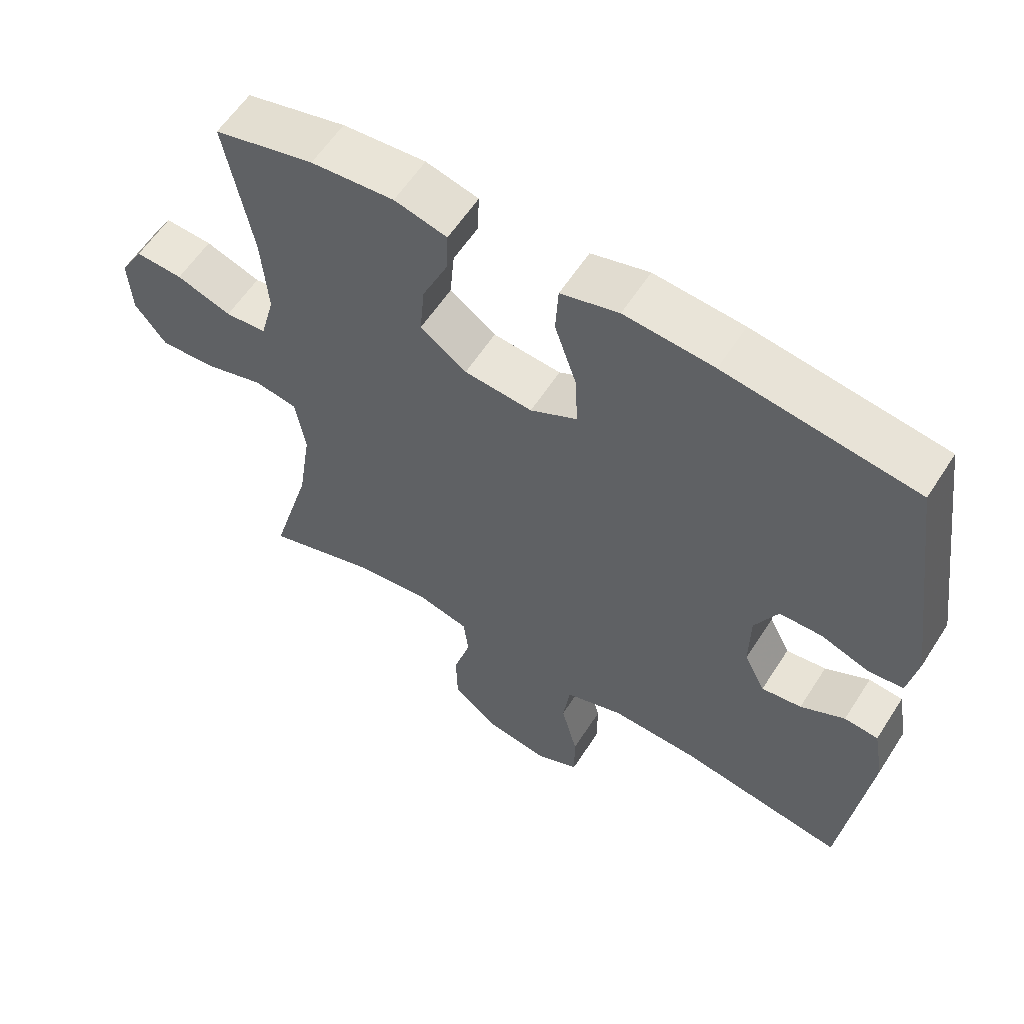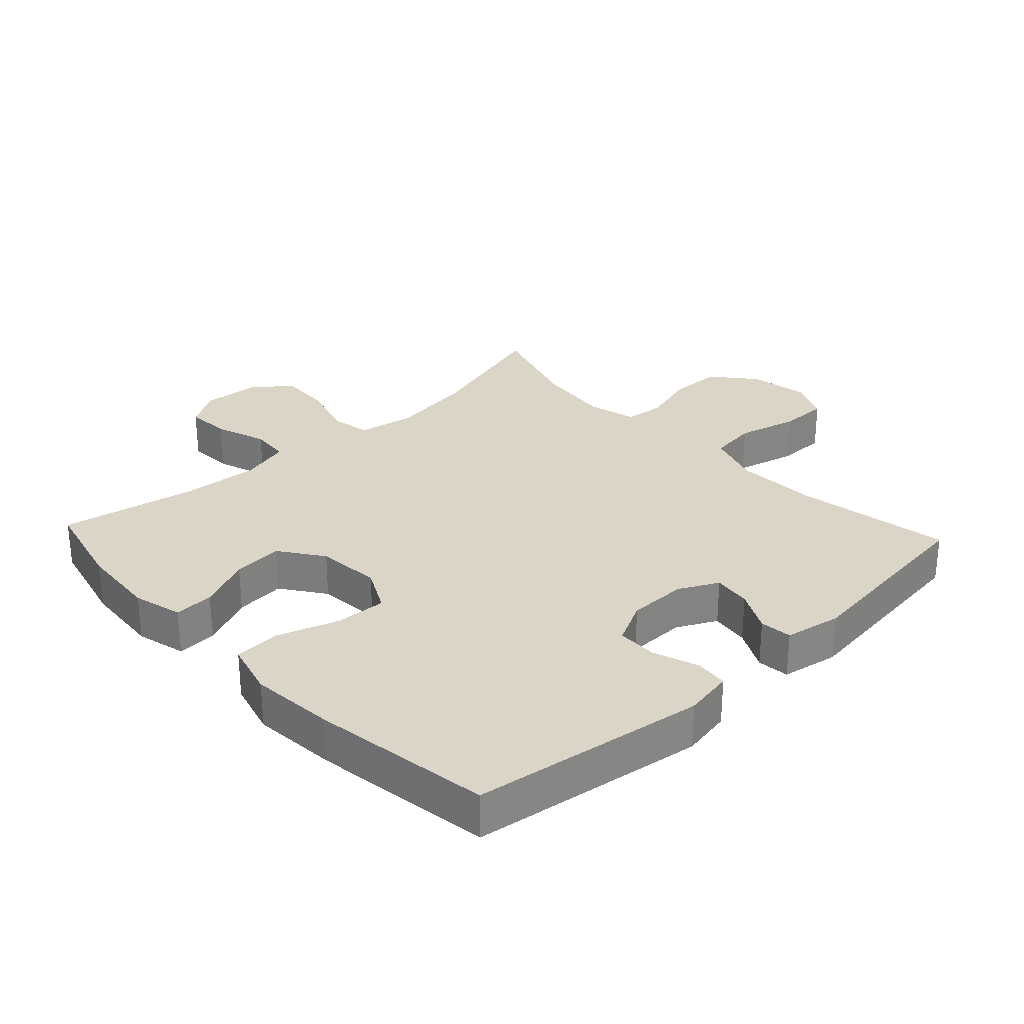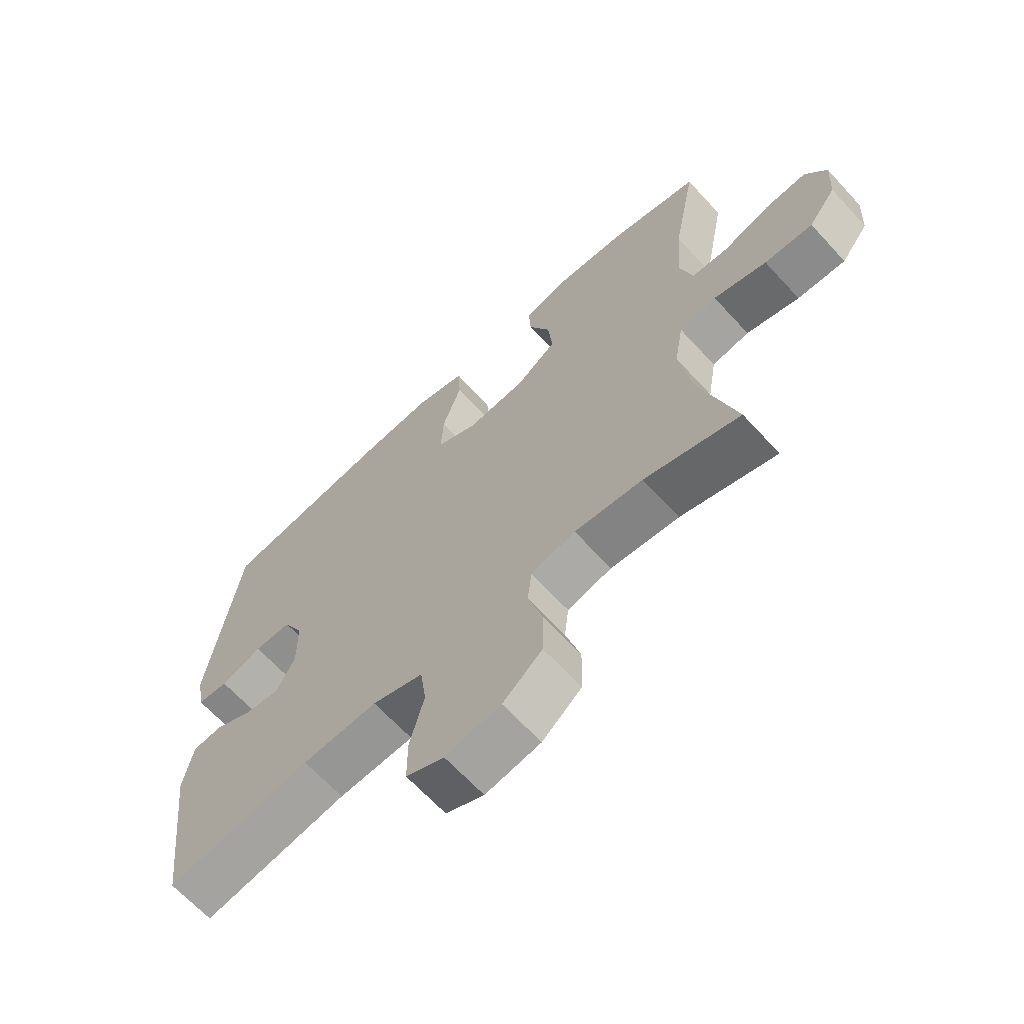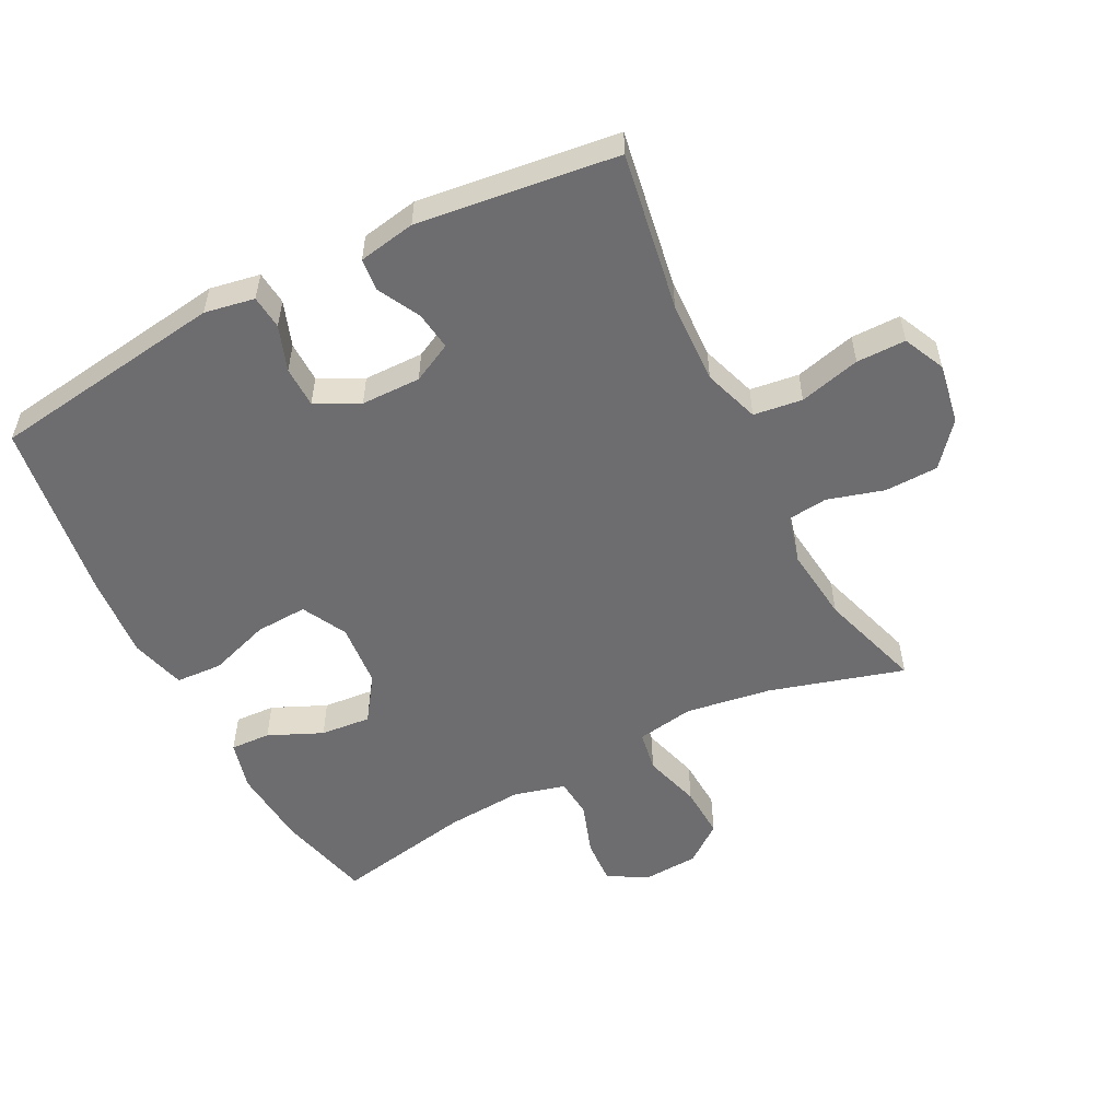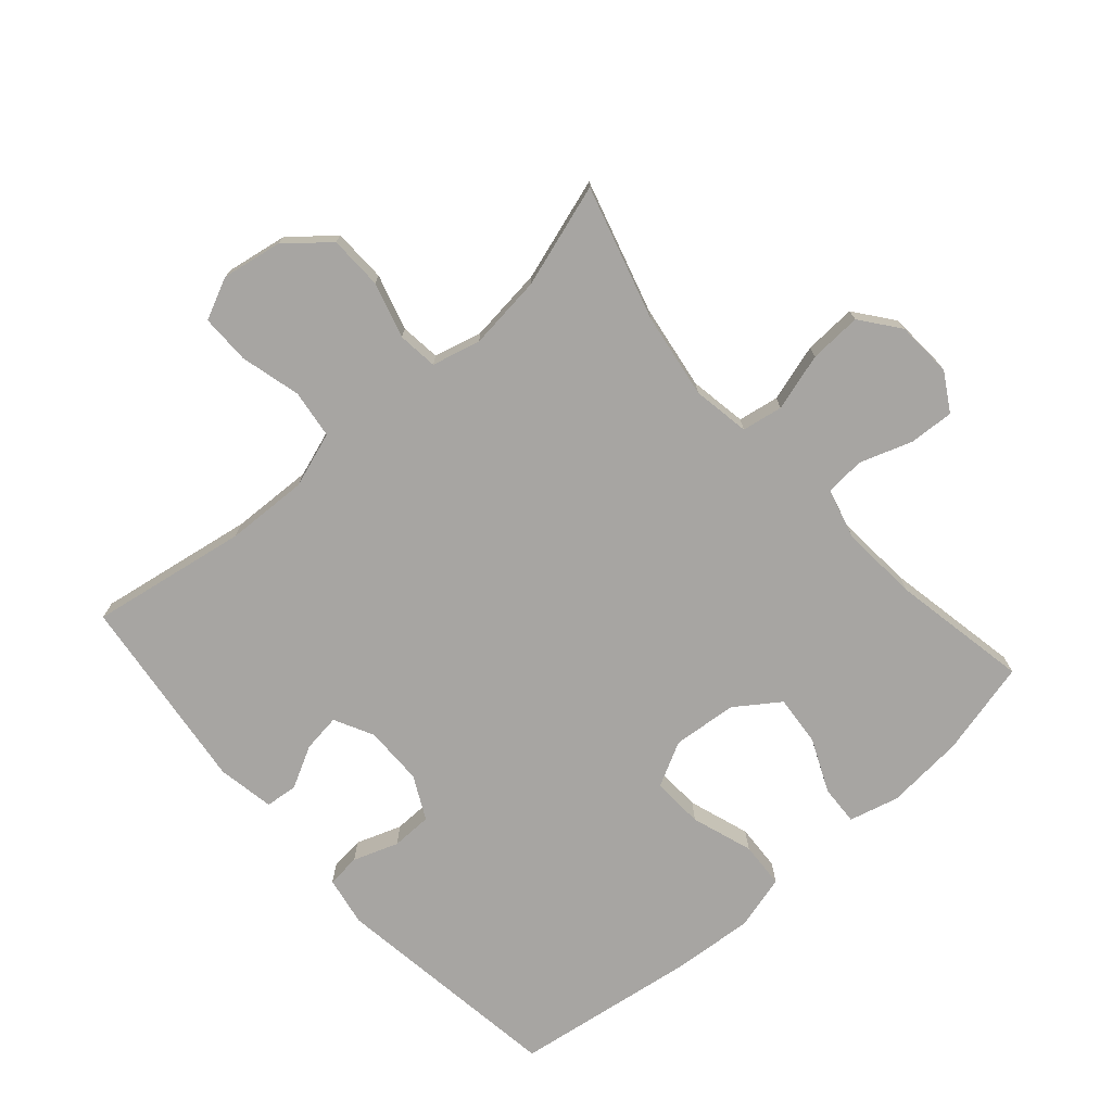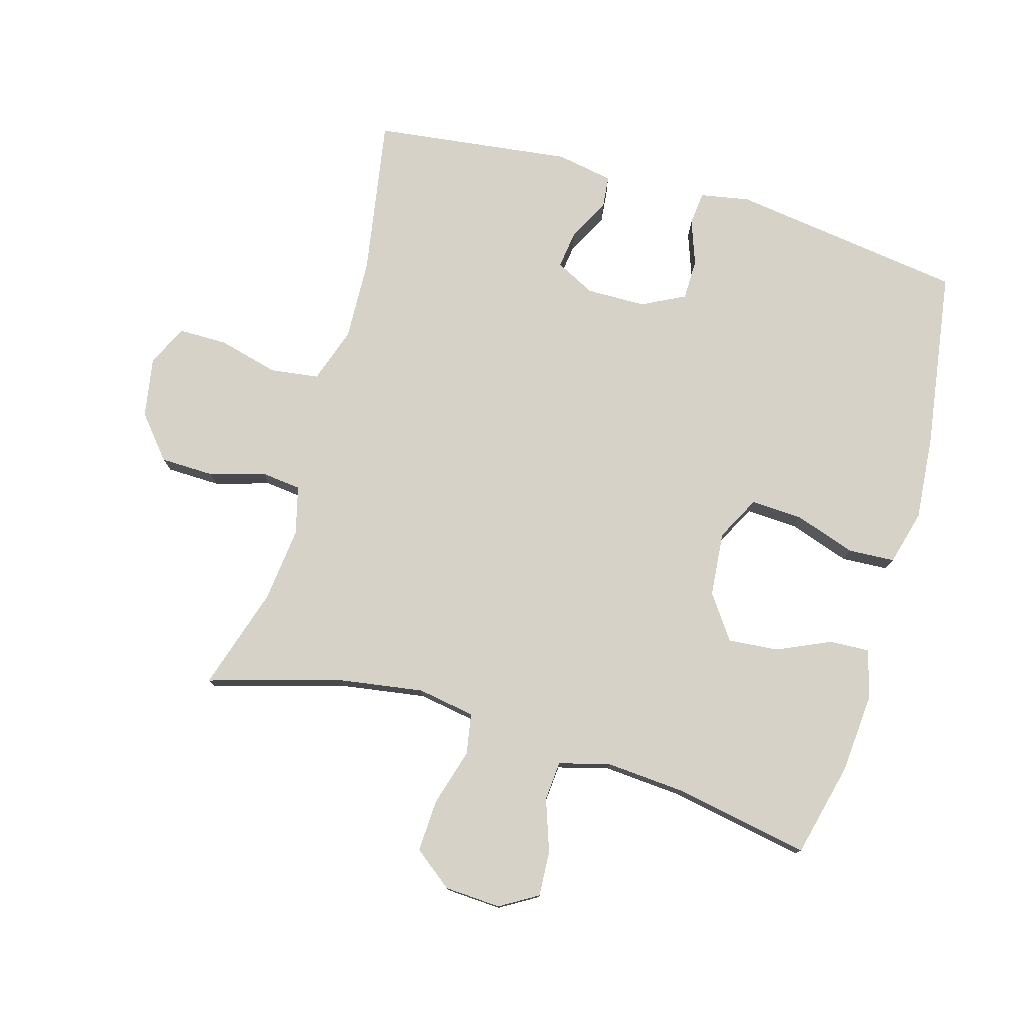
<metadata>
{"format":"obj","ext":"obj","renderer":"f3d","projection":"perspective","resolution":1024,"background":"white","views":[{"elev":59.0,"azim":32.5,"up":"+Z"},{"elev":29.0,"azim":47.0,"up":"+Y"},{"elev":-66.0,"azim":-137.4,"up":"+Z"},{"elev":-54.1,"azim":117.1,"up":"+Y"},{"elev":-73.9,"azim":-138.6,"up":"+Y"},{"elev":77.5,"azim":-74.0,"up":"+Y"}]}
</metadata>
<code>
v 0.5 0.07 -0.5
v 0.256 0.07 -0.459
v 0.129 0.07 -0.454
v 0.043 0.07 -0.483
v 0.033 0.07 -0.558
v 0.057 0.07 -0.652
v 0.057 0.07 -0.728
v -0.007 0.07 -0.758
v -0.1 0.07 -0.742
v -0.166 0.07 -0.687
v -0.168 0.07 -0.604
v -0.143 0.07 -0.518
v -0.15 0.07 -0.456
v -0.225 0.07 -0.437
v -0.34 0.07 -0.45
v -0.5 0.07 -0.5
v -0.44 0.07 -0.293
v -0.42 0.07 -0.161
v -0.435 0.07 -0.072
v -0.498 0.07 -0.061
v -0.587 0.07 -0.087
v -0.668 0.07 -0.091
v -0.714 0.07 -0.031
v -0.719 0.07 0.056
v -0.684 0.07 0.115
v -0.614 0.07 0.111
v -0.533 0.07 0.083
v -0.472 0.07 0.088
v -0.451 0.07 0.167
v -0.46 0.07 0.288
v -0.5 0.07 0.5
v -0.353 0.07 0.536
v -0.231 0.07 0.546
v -0.154 0.07 0.526
v -0.157 0.07 0.464
v -0.194 0.07 0.381
v -0.201 0.07 0.303
v -0.133 0.07 0.255
v -0.033 0.07 0.246
v 0.036 0.07 0.282
v 0.032 0.07 0.362
v 0 0.07 0.457
v 0.004 0.07 0.529
v 0.089 0.07 0.552
v 0.22 0.07 0.541
v 0.5 0.07 0.5
v 0.551 0.07 0.137
v 0.537 0.07 0.06
v 0.485 0.07 0.055
v 0.415 0.07 0.08
v 0.352 0.07 0.079
v 0.318 0.07 0.012
v 0.317 0.07 -0.08
v 0.348 0.07 -0.141
v 0.407 0.07 -0.133
v 0.472 0.07 -0.099
v 0.522 0.07 -0.104
v 0.538 0.07 -0.192
v 0.5 0 -0.5
v 0.256 0 -0.459
v 0.129 0 -0.454
v 0.043 0 -0.483
v 0.033 0 -0.558
v 0.057 0 -0.652
v 0.057 0 -0.728
v -0.007 0 -0.758
v -0.1 0 -0.742
v -0.166 0 -0.687
v -0.168 0 -0.604
v -0.143 0 -0.518
v -0.15 0 -0.456
v -0.225 0 -0.437
v -0.34 0 -0.45
v -0.5 0 -0.5
v -0.44 0 -0.293
v -0.42 0 -0.161
v -0.435 0 -0.072
v -0.498 0 -0.061
v -0.587 0 -0.087
v -0.668 0 -0.091
v -0.714 0 -0.031
v -0.719 0 0.056
v -0.684 0 0.115
v -0.614 0 0.111
v -0.533 0 0.083
v -0.472 0 0.088
v -0.451 0 0.167
v -0.46 0 0.288
v -0.5 0 0.5
v -0.353 0 0.536
v -0.231 0 0.546
v -0.154 0 0.526
v -0.157 0 0.464
v -0.194 0 0.381
v -0.201 0 0.303
v -0.133 0 0.255
v -0.033 0 0.246
v 0.036 0 0.282
v 0.032 0 0.362
v 0 0 0.457
v 0.004 0 0.529
v 0.089 0 0.552
v 0.22 0 0.541
v 0.5 0 0.5
v 0.551 0 0.137
v 0.537 0 0.06
v 0.485 0 0.055
v 0.415 0 0.08
v 0.352 0 0.079
v 0.318 0 0.012
v 0.317 0 -0.08
v 0.348 0 -0.141
v 0.407 0 -0.133
v 0.472 0 -0.099
v 0.522 0 -0.104
v 0.538 0 -0.192
f 58 1 2
f 57 58 2
f 56 57 2
f 55 56 2
f 54 55 2 3
f 53 54 3 4
f 52 53 4
f 51 52 4
f 48 49 50
f 47 48 50
f 46 47 50
f 45 46 50
f 44 45 50
f 43 44 50
f 42 43 50
f 41 42 50
f 40 41 50 51
f 39 40 51 4
f 34 35 36
f 33 34 36
f 32 33 36
f 31 32 36
f 30 31 36
f 29 30 36 37
f 28 29 37 38
f 25 26 27
f 24 25 27
f 23 24 27
f 22 23 27
f 21 22 27
f 20 21 27
f 19 20 27 28
f 15 16 17
f 14 15 17 18
f 13 14 18 19
f 10 11 12
f 9 10 12
f 8 9 12
f 7 8 12
f 6 7 12
f 5 6 12
f 5 12 13
f 28 38 39
f 19 28 39
f 13 19 39
f 5 13 39
f 4 5 39
f 60 59 116
f 60 116 115
f 60 115 114
f 60 114 113
f 61 60 113 112
f 62 61 112 111
f 62 111 110
f 62 110 109
f 108 107 106
f 108 106 105
f 108 105 104
f 108 104 103
f 108 103 102
f 108 102 101
f 108 101 100
f 108 100 99
f 109 108 99 98
f 62 109 98 97
f 94 93 92
f 94 92 91
f 94 91 90
f 94 90 89
f 94 89 88
f 95 94 88 87
f 96 95 87 86
f 85 84 83
f 85 83 82
f 85 82 81
f 85 81 80
f 85 80 79
f 85 79 78
f 86 85 78 77
f 75 74 73
f 76 75 73 72
f 77 76 72 71
f 70 69 68
f 70 68 67
f 70 67 66
f 70 66 65
f 70 65 64
f 70 64 63
f 71 70 63
f 97 96 86
f 97 86 77
f 97 77 71
f 97 71 63
f 97 63 62
f 1 59 60 2
f 2 60 61 3
f 3 61 62 4
f 4 62 63 5
f 5 63 64 6
f 6 64 65 7
f 7 65 66 8
f 8 66 67 9
f 9 67 68 10
f 10 68 69 11
f 11 69 70 12
f 12 70 71 13
f 13 71 72 14
f 14 72 73 15
f 15 73 74 16
f 16 74 75 17
f 17 75 76 18
f 18 76 77 19
f 19 77 78 20
f 20 78 79 21
f 21 79 80 22
f 22 80 81 23
f 23 81 82 24
f 24 82 83 25
f 25 83 84 26
f 26 84 85 27
f 27 85 86 28
f 28 86 87 29
f 29 87 88 30
f 30 88 89 31
f 31 89 90 32
f 32 90 91 33
f 33 91 92 34
f 34 92 93 35
f 35 93 94 36
f 36 94 95 37
f 37 95 96 38
f 38 96 97 39
f 39 97 98 40
f 40 98 99 41
f 41 99 100 42
f 42 100 101 43
f 43 101 102 44
f 44 102 103 45
f 45 103 104 46
f 46 104 105 47
f 47 105 106 48
f 48 106 107 49
f 49 107 108 50
f 50 108 109 51
f 51 109 110 52
f 52 110 111 53
f 53 111 112 54
f 54 112 113 55
f 55 113 114 56
f 56 114 115 57
f 57 115 116 58
f 58 116 59 1

</code>
